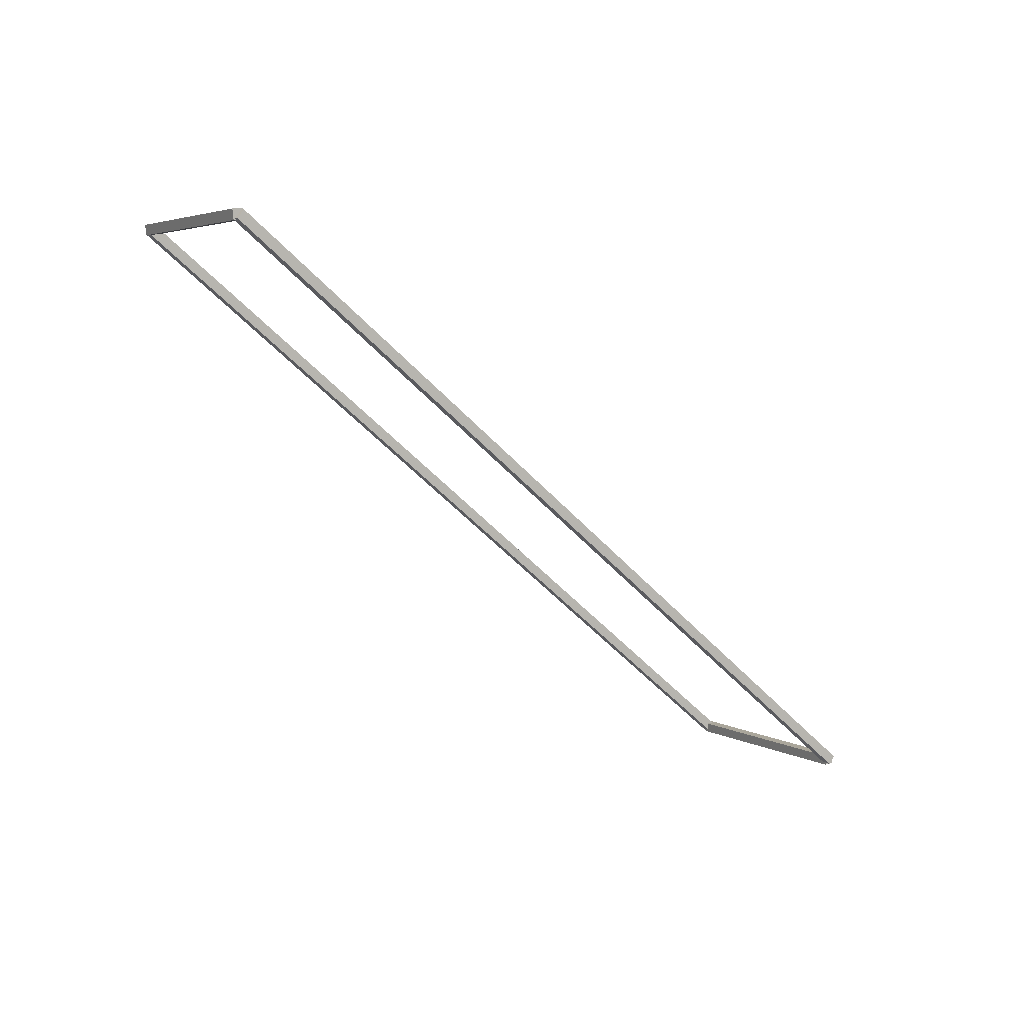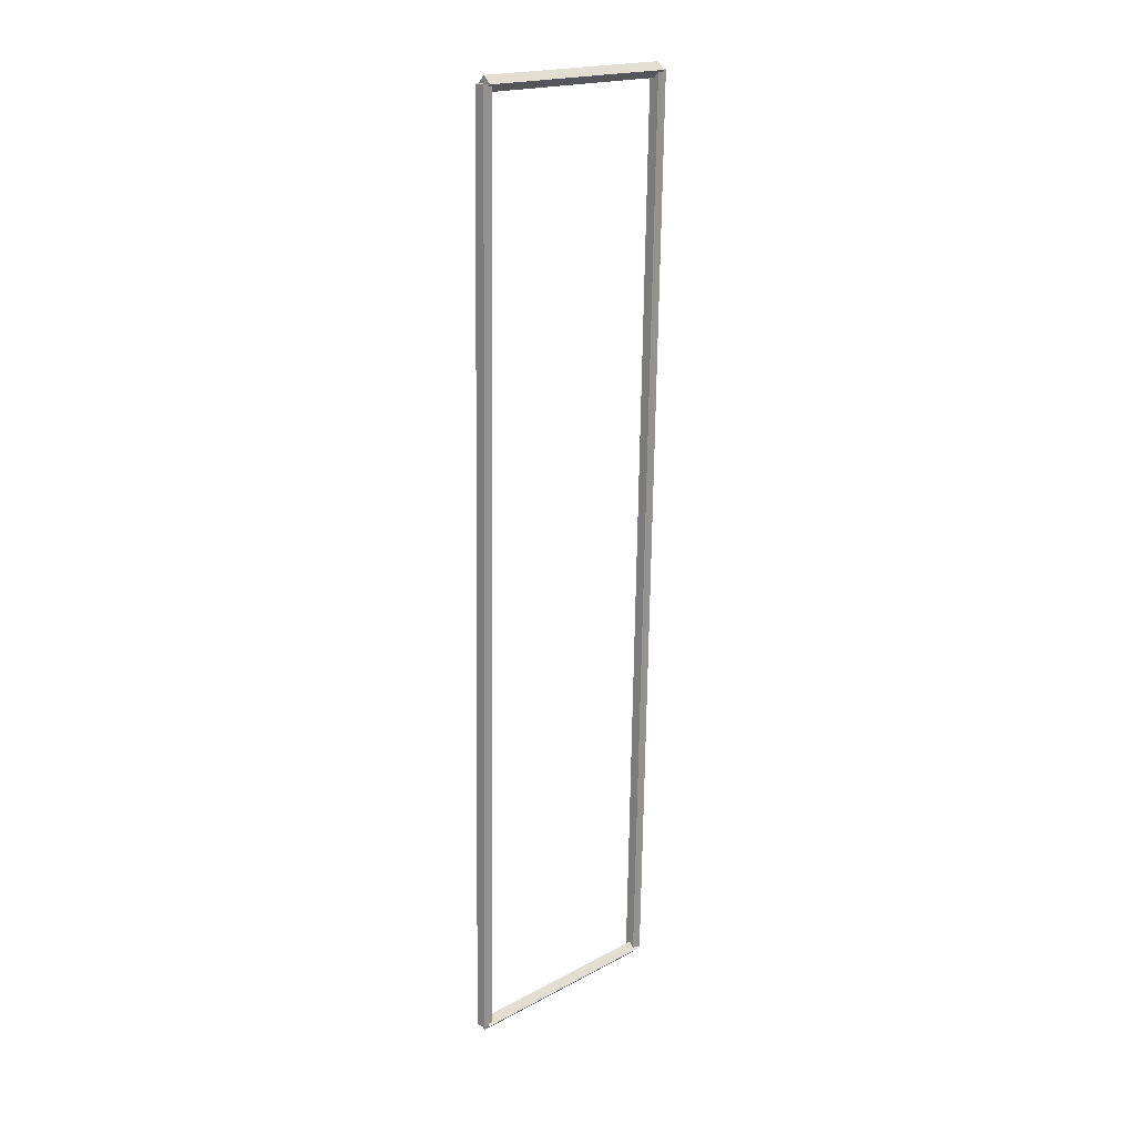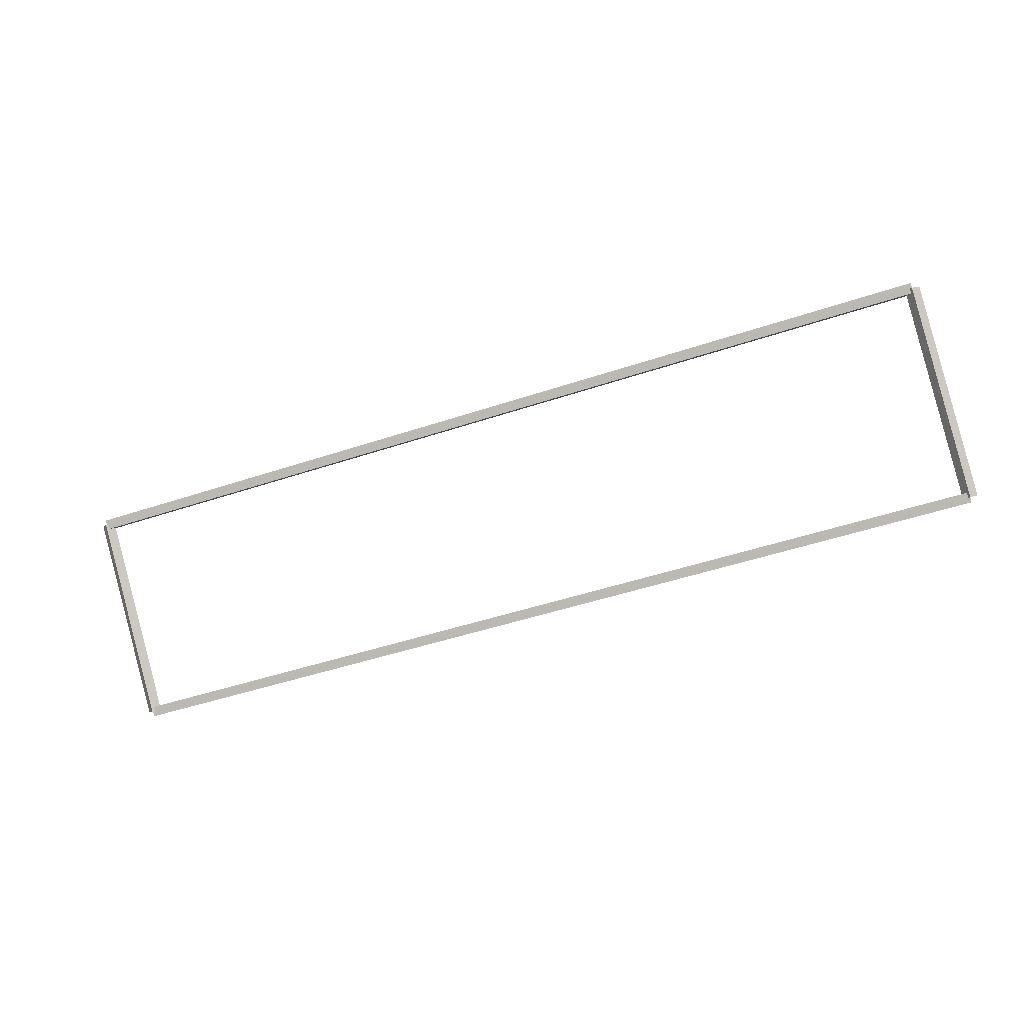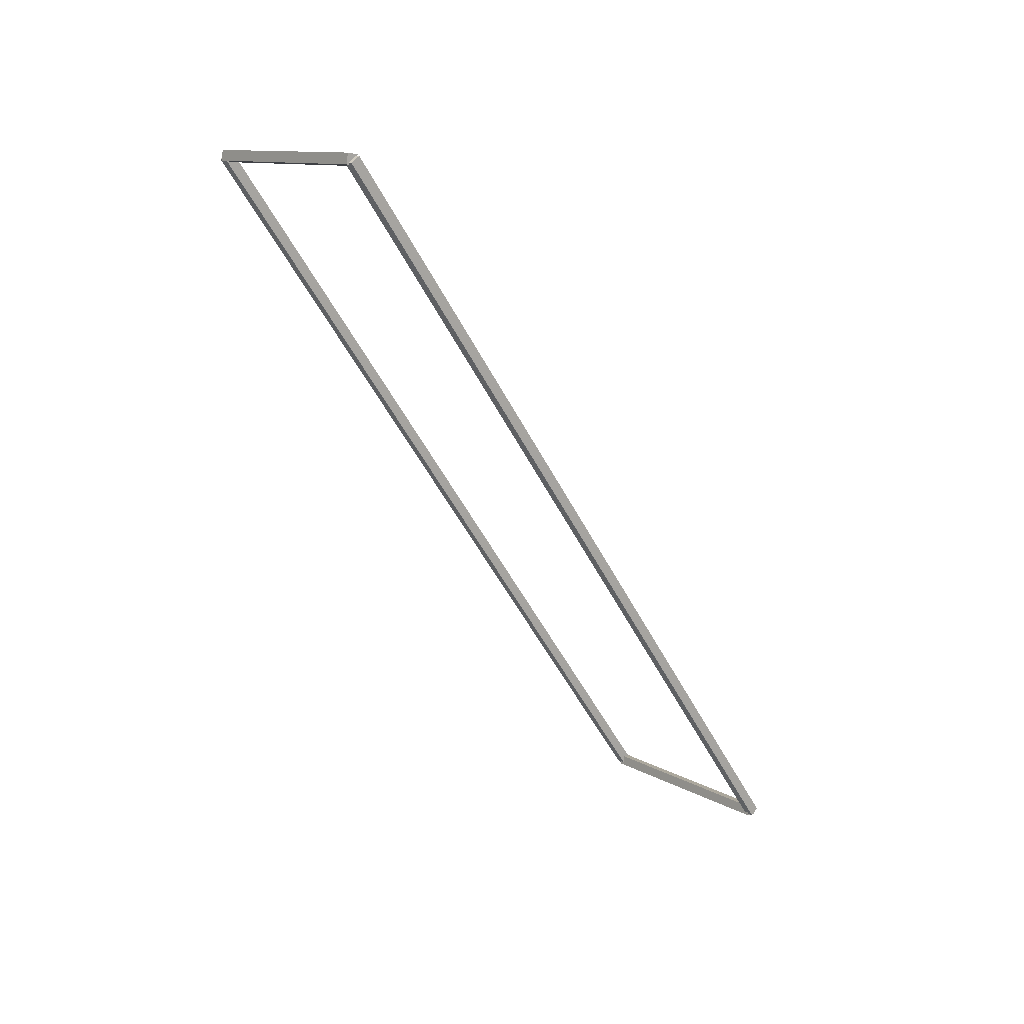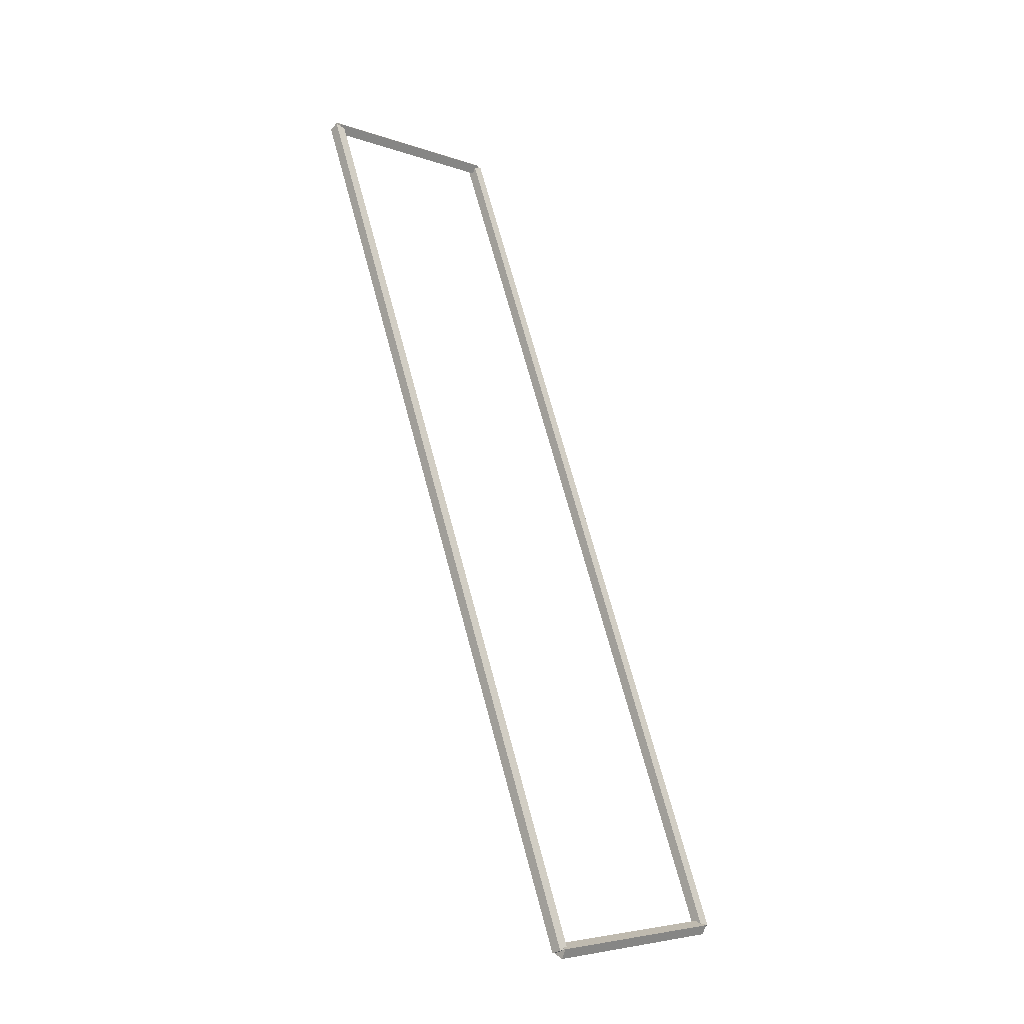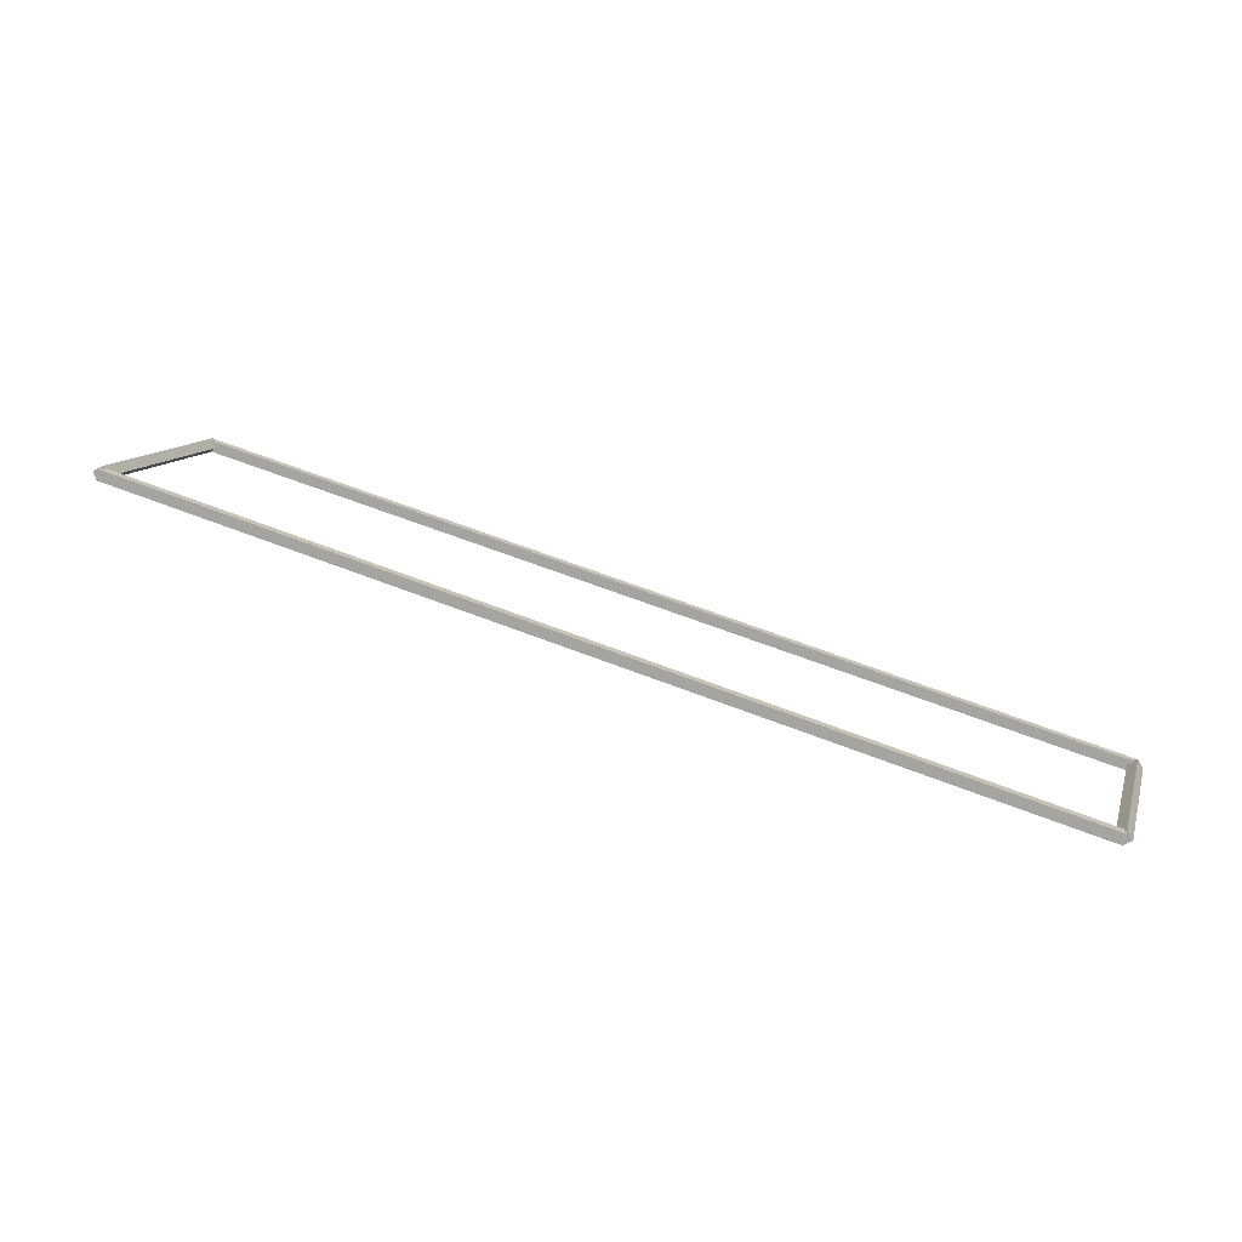
<metadata>
{"format":"obj","ext":"obj","renderer":"f3d","projection":"perspective","resolution":1024,"background":"white","views":[{"elev":-51.9,"azim":-49.0,"up":"+Z"},{"elev":-70.3,"azim":-90.8,"up":"+Y"},{"elev":-46.5,"azim":21.0,"up":"+Y"},{"elev":-53.1,"azim":-63.0,"up":"+Z"},{"elev":70.1,"azim":-105.0,"up":"+Z"},{"elev":58.9,"azim":22.3,"up":"+Y"}]}
</metadata>
<code>
g boudary_original_5
v 12.7 50.9 2.121
v 12.7 50.8 2.221
v 12.7 50.7 2.121
v 12.7 50.8 2.021
v 0 50.9 2.121
v 0 50.8 2.221
v 0 50.7 2.121
v 0 50.8 2.021
f 1 2 3 4
f 6 2 1 5
f 5 1 4 8
f 6 5 8 7
f 8 4 3 7
f 7 3 2 6
g boudary_original_5
v 12.8 48.68 7.153e-07
v 12.7 48.61 0.07071
v 12.6 48.68 7.153e-07
v 12.7 48.75 -0.07071
v 12.8 50.8 2.121
v 12.7 50.73 2.192
v 12.6 50.8 2.121
v 12.7 50.87 2.051
f 9 10 11 12
f 14 10 9 13
f 13 9 12 16
f 14 13 16 15
f 16 12 11 15
f 15 11 10 14
g boudary_original_5
v 0 48.78 8.331e-07
v 0 48.68 -0.1
v 0 48.58 8.331e-07
v 0 48.68 0.1
v 12.7 48.78 8.331e-07
v 12.7 48.68 -0.1
v 12.7 48.58 8.331e-07
v 12.7 48.68 0.1
f 17 18 19 20
f 22 18 17 21
f 21 17 20 24
f 22 21 24 23
f 24 20 19 23
f 23 19 18 22
g boudary_original_5
v 0.1 50.8 2.121
v -1.044e-14 50.87 2.051
v -0.1 50.8 2.121
v 3.109e-14 50.73 2.192
v 0.1 48.68 7.153e-07
v -1.044e-14 48.75 -0.07071
v -0.1 48.68 7.153e-07
v 3.109e-14 48.61 0.07071
f 25 26 27 28
f 30 26 25 29
f 29 25 28 32
f 30 29 32 31
f 32 28 27 31
f 31 27 26 30

</code>
